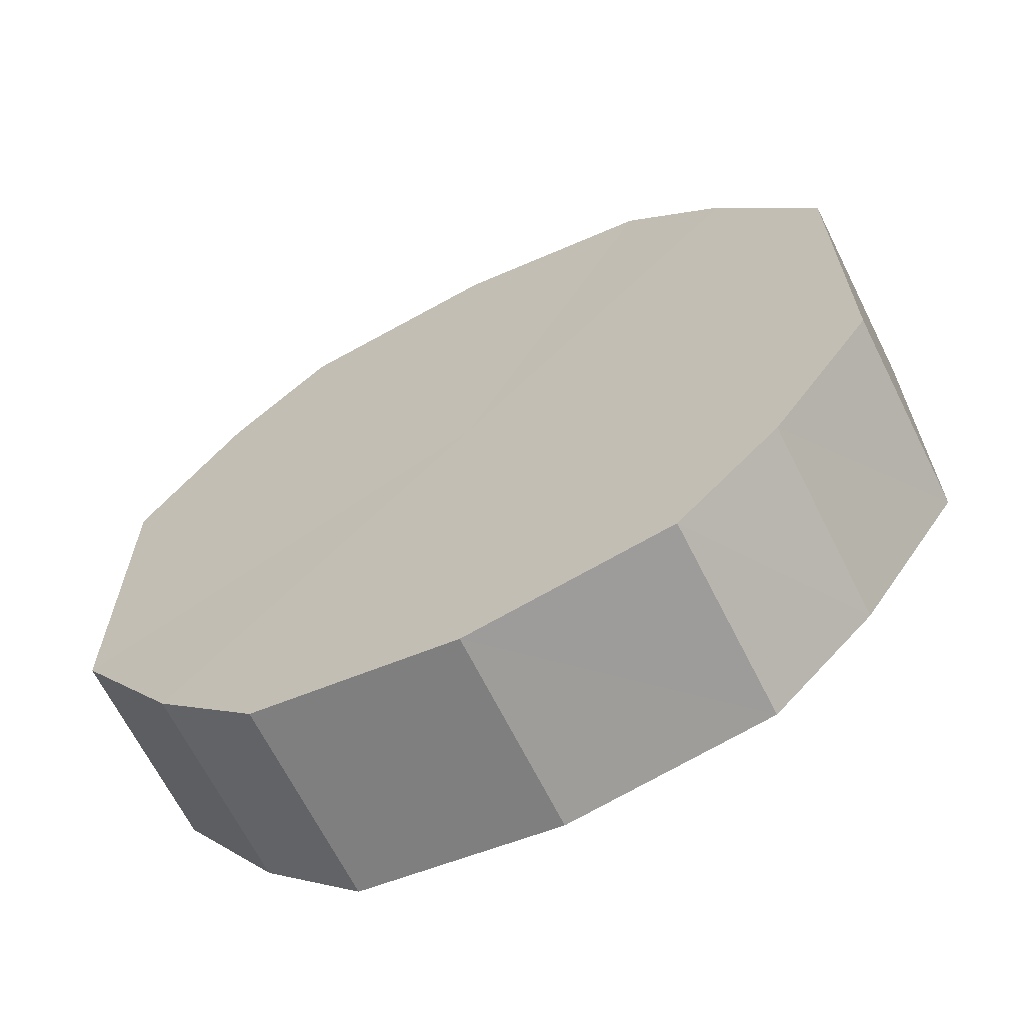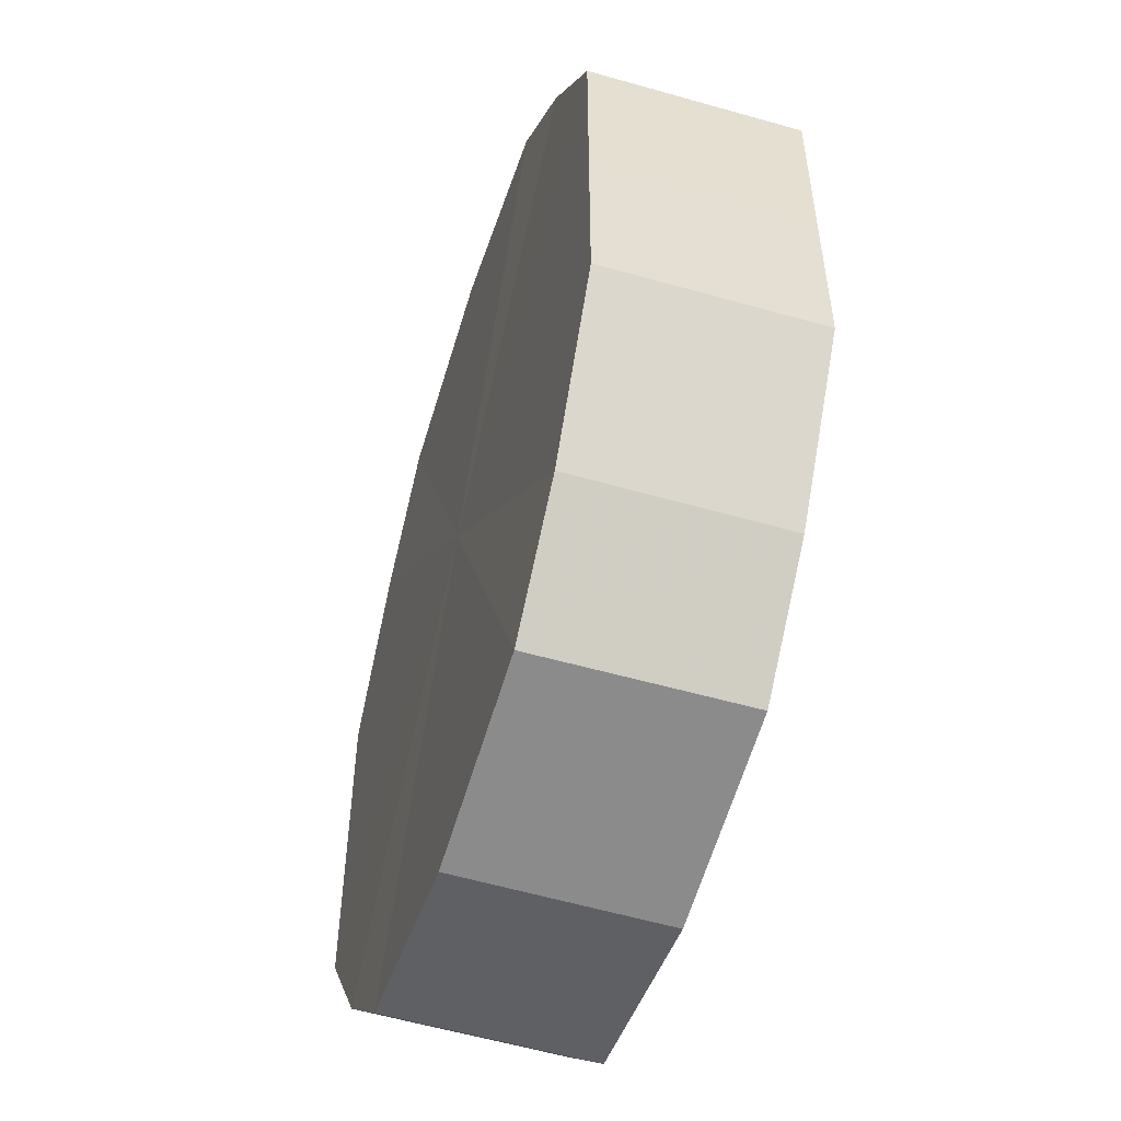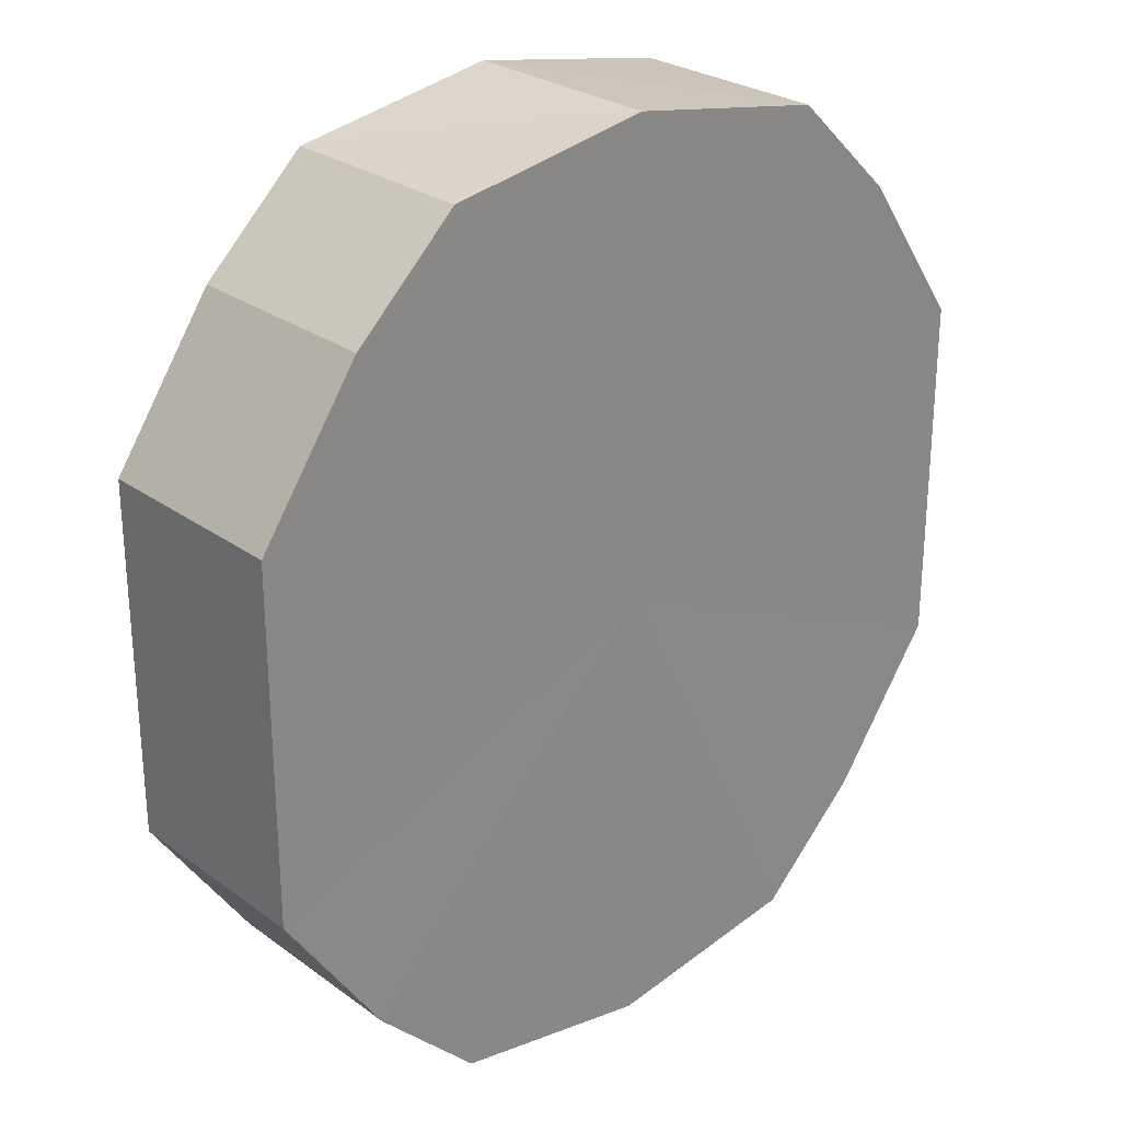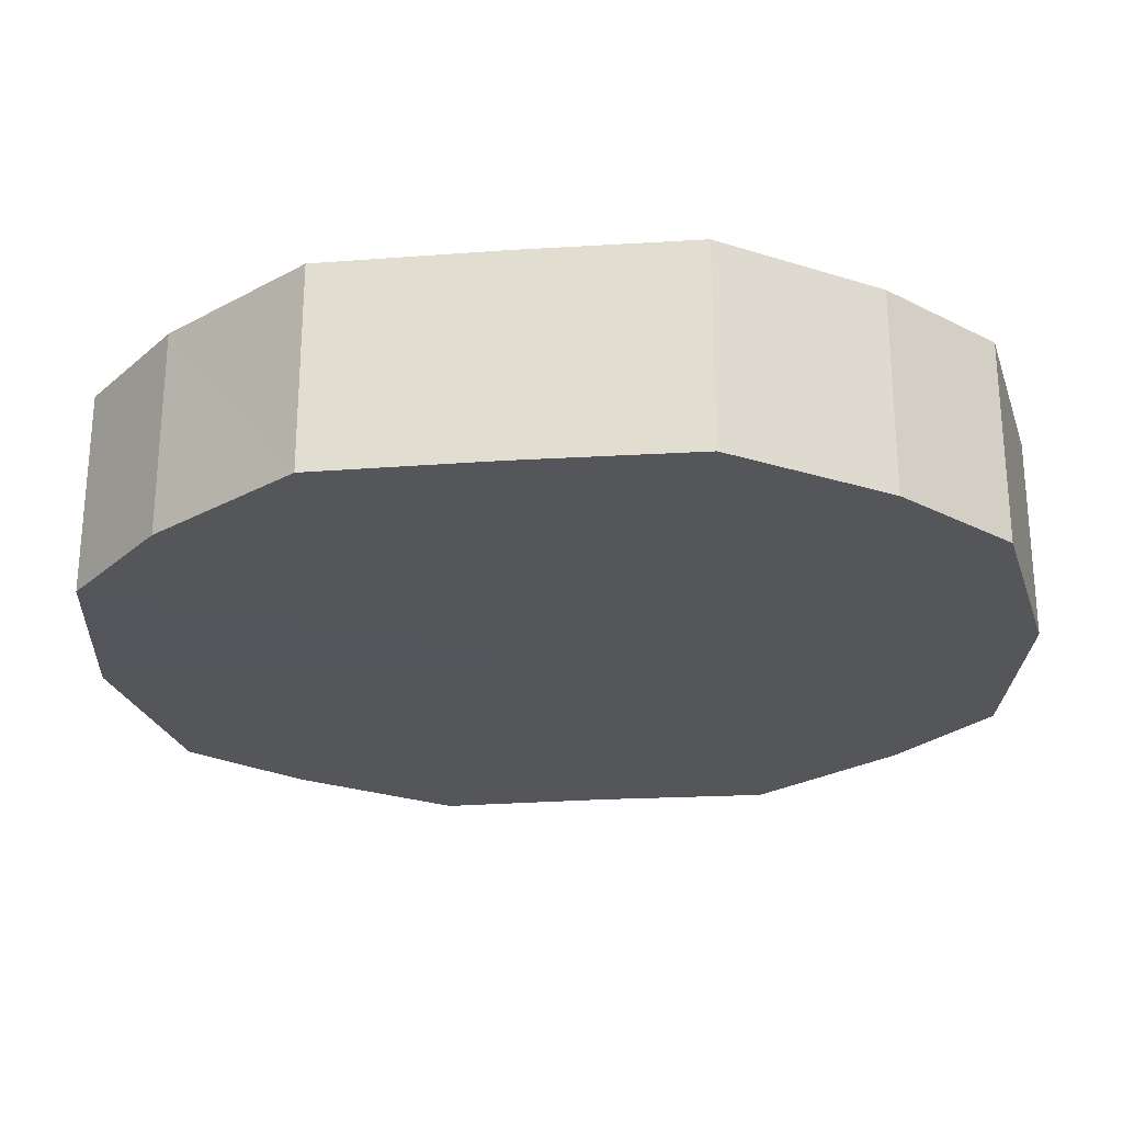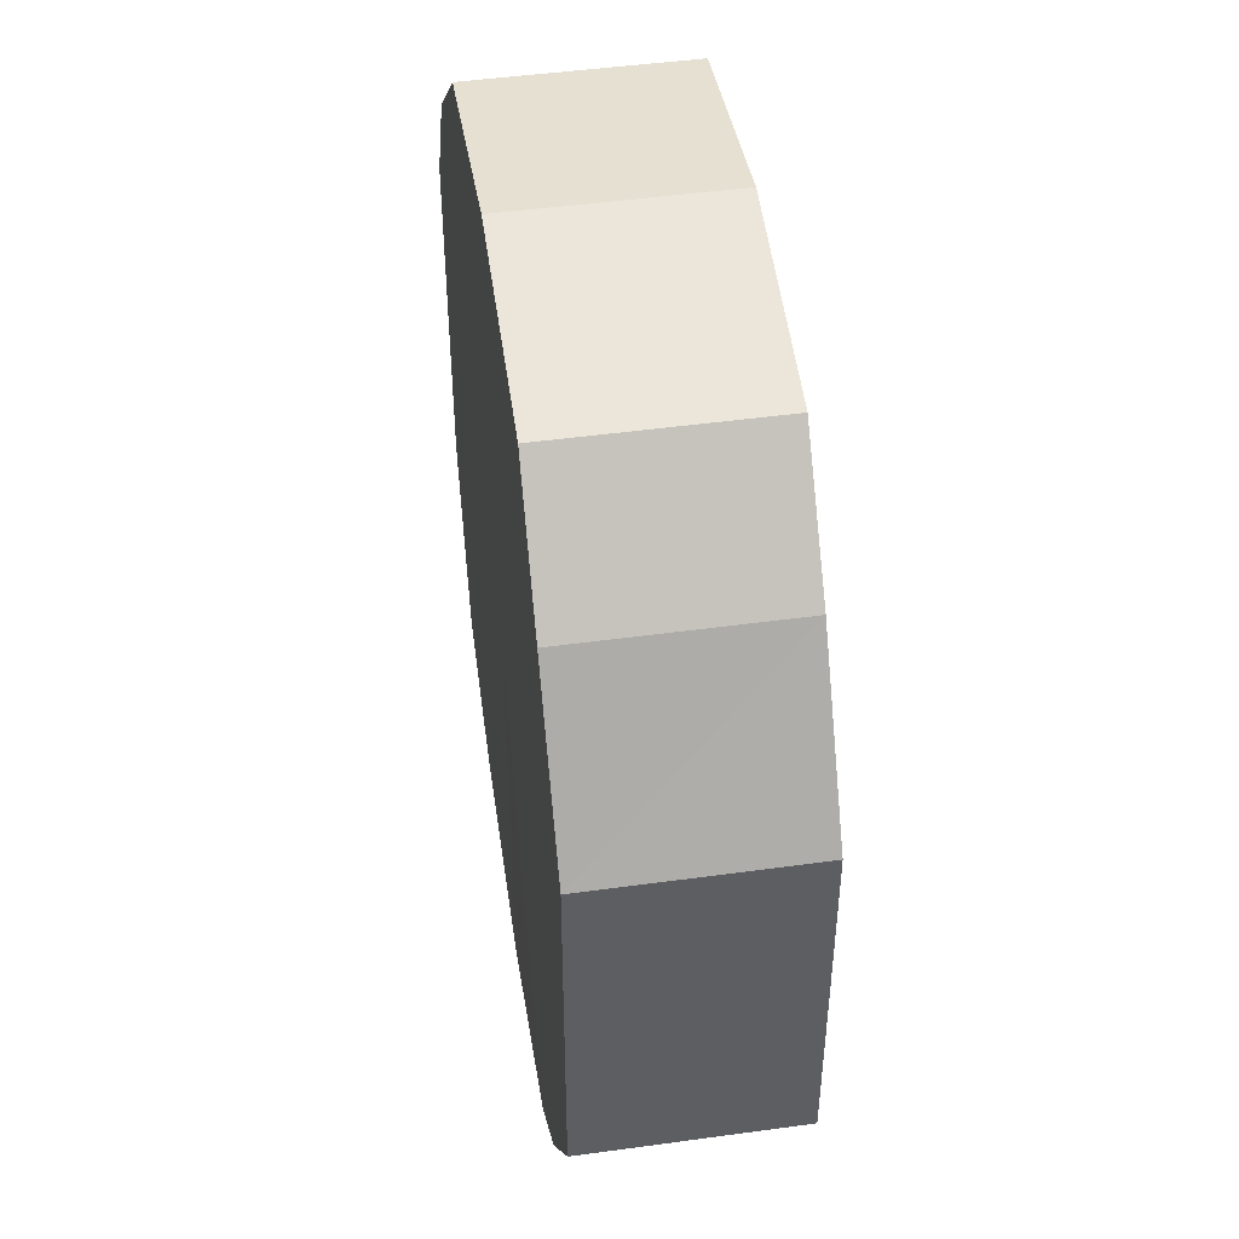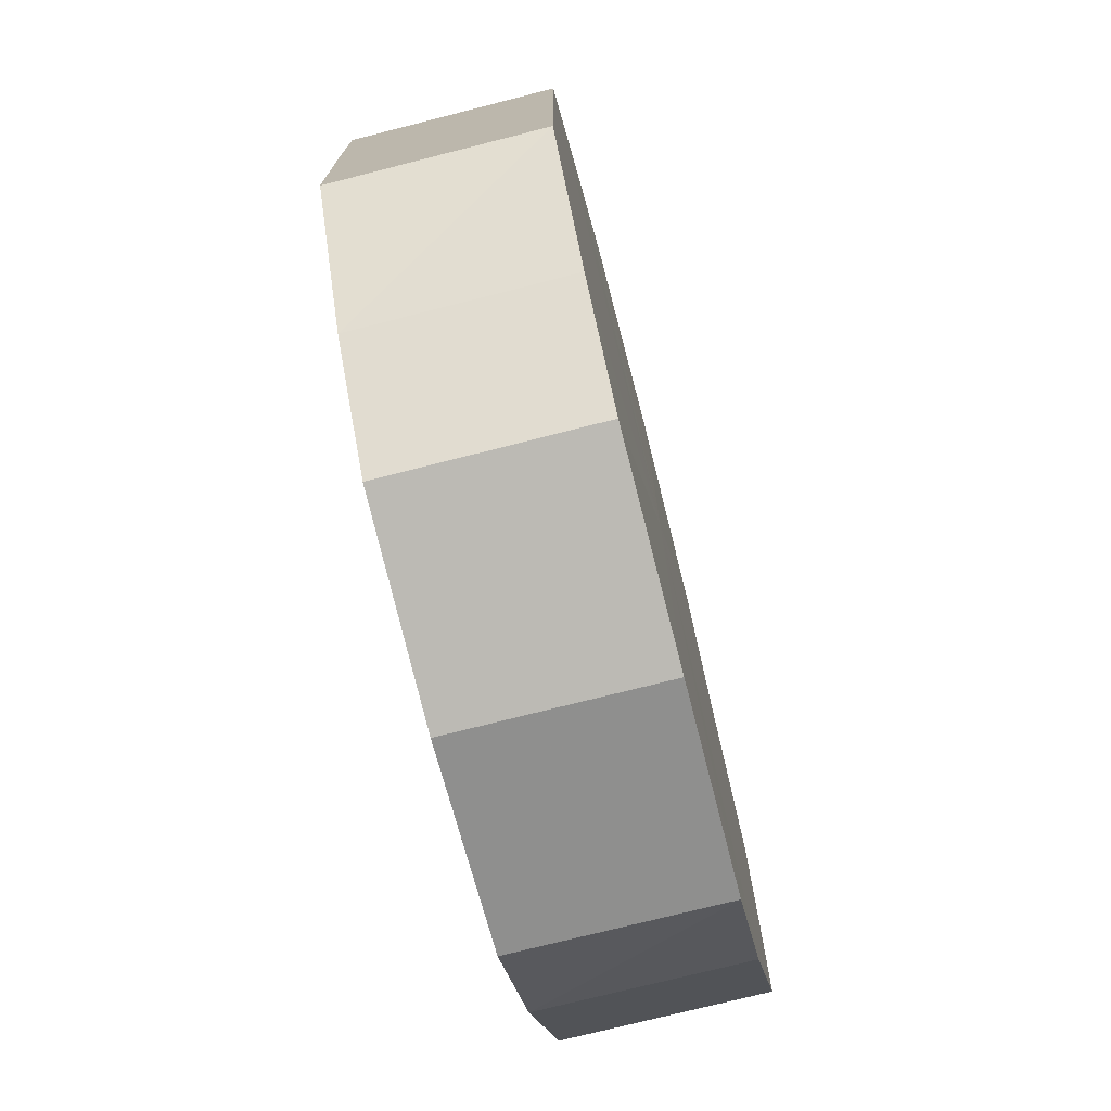
<metadata>
{"format":"obj","ext":"obj","renderer":"f3d","projection":"perspective","resolution":1024,"background":"white","views":[{"elev":-65.7,"azim":26.4,"up":"+Z"},{"elev":-54.1,"azim":-107.4,"up":"+Z"},{"elev":26.8,"azim":138.2,"up":"+Z"},{"elev":-25.7,"azim":96.7,"up":"+Y"},{"elev":48.0,"azim":81.4,"up":"+Z"},{"elev":-74.6,"azim":104.3,"up":"+Z"}]}
</metadata>
<code>
o 2035
v 2168 1877 8.015
v 2168 1877 8.032
v 2168 1877 8.015
v 2168 1877 8.047
v 2168 1877 8.032
v 2168 1877 7.998
v 2168 1877 7.998
v 2168 1877 8.057
v 2168 1877 8.047
v 2168 1877 7.983
v 2168 1877 7.983
v 2168 1877 8.06
v 2168 1877 8.057
v 2168 1877 7.973
v 2168 1877 7.973
v 2168 1877 8.057
v 2168 1877 8.06
v 2168 1877 7.97
v 2168 1877 7.97
v 2168 1877 8.047
v 2168 1877 8.057
v 2168 1877 7.973
v 2168 1877 7.973
v 2168 1877 8.032
v 2168 1877 8.047
v 2168 1877 7.983
v 2168 1877 7.983
v 2168 1877 8.015
v 2168 1877 8.032
v 2168 1877 7.998
v 2168 1877 7.998
v 2168 1877 8.015
v 2168 1877 8.015
v 2168 1877 8.032
v 2168 1877 8.032
v 2168 1877 8.047
v 2168 1877 8.047
v 2168 1877 7.998
v 2168 1877 8.015
v 2168 1877 7.983
v 2168 1877 7.998
v 2168 1877 8.057
v 2168 1877 8.057
v 2168 1877 7.973
v 2168 1877 7.983
v 2168 1877 7.97
v 2168 1877 7.973
v 2168 1877 8.06
v 2168 1877 8.06
v 2168 1877 7.973
v 2168 1877 7.97
v 2168 1877 7.983
v 2168 1877 7.973
v 2168 1877 8.057
v 2168 1877 8.057
v 2168 1877 7.998
v 2168 1877 7.983
v 2168 1877 8.015
v 2168 1877 7.998
v 2168 1877 8.047
v 2168 1877 8.047
v 2168 1877 8.032
v 2168 1877 8.015
v 2168 1877 8.032
v 2168 1877 8.015
v 2168 1877 8.032
v 2168 1877 8.015
v 2168 1877 8.047
v 2168 1877 7.998
v 2168 1877 8.057
v 2168 1877 7.983
v 2168 1877 8.06
v 2168 1877 7.973
v 2168 1877 8.057
v 2168 1877 7.97
v 2168 1877 8.047
v 2168 1877 7.973
v 2168 1877 8.032
v 2168 1877 7.983
v 2168 1877 8.015
v 2168 1877 7.998
v 2168 1877 8.015
v 2168 1877 8.015
v 2168 1877 8.032
v 2168 1877 7.998
v 2168 1877 8.047
v 2168 1877 7.983
v 2168 1877 8.057
v 2168 1877 7.973
v 2168 1877 8.06
v 2168 1877 7.97
v 2168 1877 8.057
v 2168 1877 7.973
v 2168 1877 8.047
v 2168 1877 7.983
v 2168 1877 8.032
v 2168 1877 7.998
v 2168 1877 8.015
f 1 2 3
f 2 4 5
f 6 1 7
f 4 8 9
f 10 6 11
f 8 12 13
f 14 10 15
f 12 16 17
f 18 14 19
f 16 20 21
f 22 18 23
f 20 24 25
f 26 22 27
f 24 28 29
f 30 26 31
f 28 30 32
f 33 34 35
f 35 36 37
f 38 39 33
f 40 41 38
f 37 42 43
f 44 45 40
f 46 47 44
f 43 48 49
f 50 51 46
f 52 53 50
f 49 54 55
f 56 57 52
f 58 59 56
f 55 60 61
f 62 63 58
f 61 64 62
f 65 66 67
f 65 68 66
f 65 67 69
f 65 70 68
f 65 69 71
f 65 72 70
f 65 71 73
f 65 74 72
f 65 73 75
f 65 76 74
f 65 75 77
f 65 78 76
f 65 77 79
f 65 80 78
f 65 79 81
f 65 81 80
f 82 83 84
f 82 85 83
f 82 84 86
f 82 87 85
f 82 86 88
f 82 89 87
f 82 88 90
f 82 91 89
f 82 90 92
f 82 93 91
f 82 92 94
f 82 95 93
f 82 94 96
f 82 97 95
f 82 96 98
f 82 98 97

</code>
